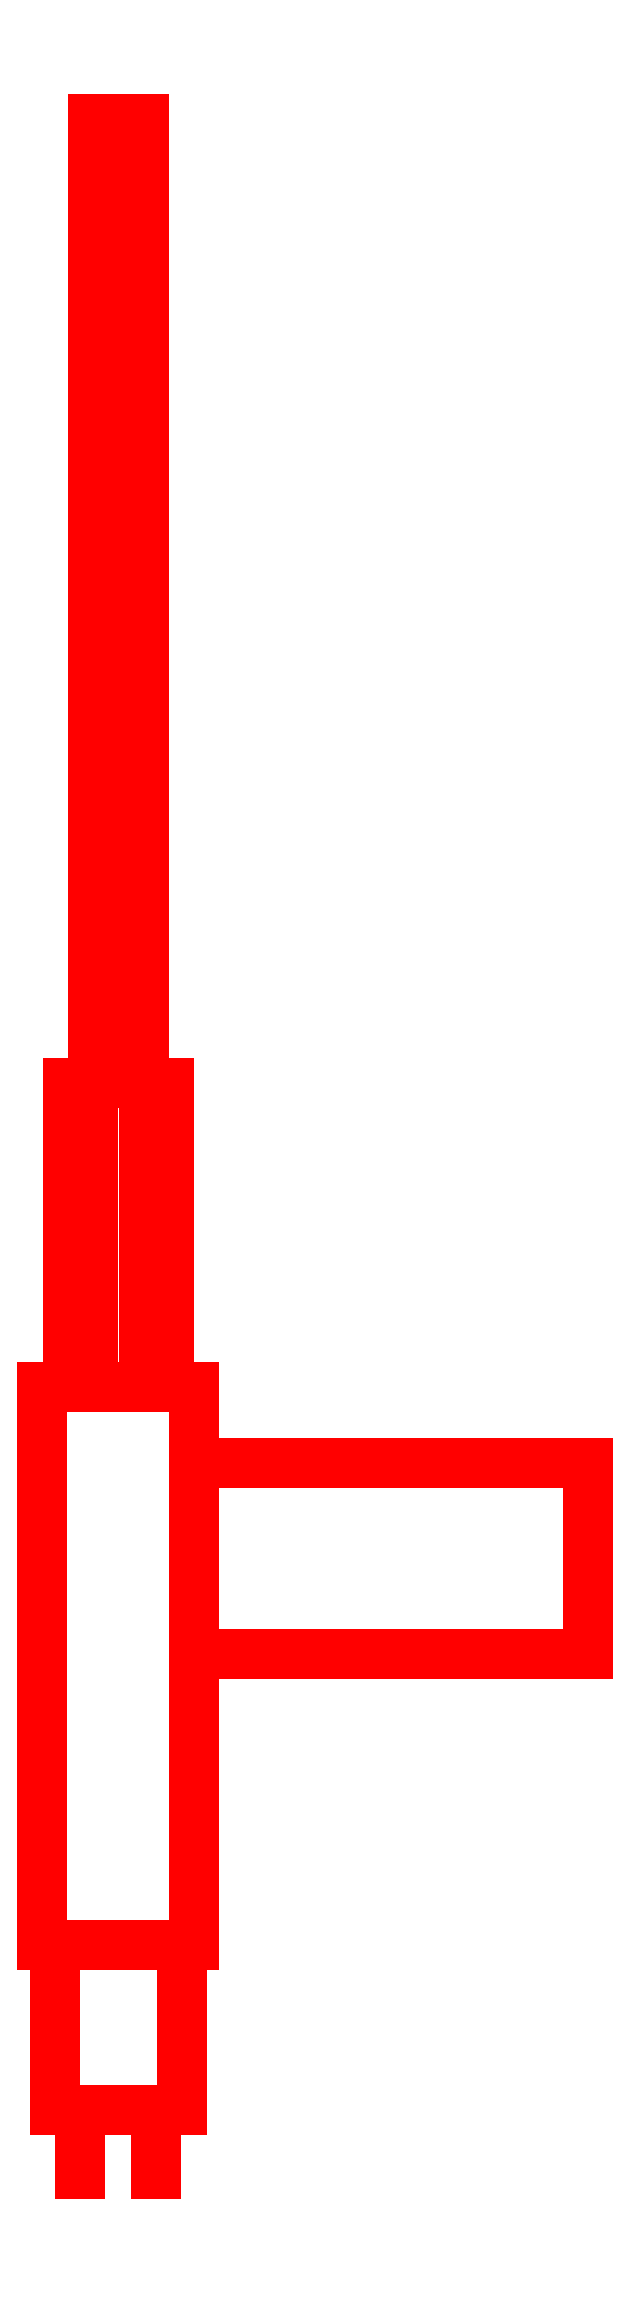
<metadata>
{"format":"dxf","ext":"dxf","renderer":"ezdxf+matplotlib","layout":"modelspace","background":"white","min_lineweight":24,"dpi":150}
</metadata>
<code>
0
SECTION
2
ENTITIES
0
3DFACE
8
GUN
10
0.37
20
-0.05
30
0.2
11
0.37
21
-0.05
31
-0.07
12
0.37
22
0.1
32
-0.07
13
0.37
23
0.1
33
0.2
0
3DFACE
8
GUN
10
0.06
20
0.1
30
0.2
11
0.06
21
0.1
31
-0.07
12
0.06
22
-0.05
32
-0.07
13
0.06
23
-0.05
33
0.2
0
3DFACE
8
GUN
10
0.06
20
-0.05
30
0.2
11
0.06
21
-0.05
31
-0.07
12
0.37
22
-0.05
32
-0.07
13
0.37
23
-0.05
33
0.2
0
3DFACE
8
GUN
10
0.37
20
0.1
30
-0.07
11
0.06
21
0.1
31
-0.07
12
0.06
22
0.1
32
0.2
13
0.37
23
0.1
33
0.2
0
3DFACE
8
GUN
10
0.37
20
-0.05
30
-0.07
11
0.06
21
-0.05
31
-0.07
12
0.06
22
0.1
32
-0.07
13
0.37
23
0.1
33
-0.07
0
3DFACE
8
GUN
10
0.05
20
-0.41
30
0.02
11
0.05
21
-0.28
31
0.02
12
0.05
22
-0.28
32
0.16
13
0.05
23
-0.41
33
0.16
0
3DFACE
8
GUN
10
-0.05
20
-0.41
30
0.16
11
-0.05
21
-0.41
31
0.02
12
0.05
22
-0.41
32
0.02
13
0.05
23
-0.41
33
0.16
0
3DFACE
8
GUN
10
-0.05
20
-0.28
30
0.16
11
-0.05
21
-0.28
31
0.02
12
-0.05
22
-0.41
32
0.02
13
-0.05
23
-0.41
33
0.16
0
3DFACE
8
GUN
10
-0.06
20
-0.28
30
0.16
11
-0.06
21
-0.28
31
-6e-16
12
0.06
22
-0.28
32
-6e-16
13
0.06
23
-0.28
33
0.16
0
3DFACE
8
GUN
10
0.06
20
0.16
30
0.16
11
0.06
21
0.16
31
-6e-16
12
-0.06
22
0.16
32
-6e-16
13
-0.06
23
0.16
33
0.16
0
3DFACE
8
GUN
10
-0.06
20
0.16
30
0.16
11
-0.06
21
0.16
31
-6e-16
12
-0.06
22
-0.28
32
-6e-16
13
-0.06
23
-0.28
33
0.16
0
3DFACE
8
GUN
10
0.06
20
-0.28
30
-6e-16
11
0.06
21
0.16
31
-6e-16
12
0.06
22
0.16
32
0.16
13
0.06
23
-0.28
33
0.16
0
3DFACE
8
GUN
10
1e-16
20
1.16
30
0.11
11
0.02
21
1.16
31
0.09
12
1e-16
22
1.16
32
0.07
13
-0.02
23
1.16
33
0.09
0
3DFACE
8
GUN
10
-0.04
20
0.4
30
0.09
11
0.04
21
0.4
31
0.09
12
0.02
22
0.4
32
0.05536
13
-0.02
23
0.4
33
0.05536
0
3DFACE
8
GUN
10
-0.02
20
0.4
30
0.1246
11
0.02
21
0.4
31
0.1246
12
0.04
22
0.4
32
0.09
13
-0.04
23
0.4
33
0.09
0
3DFACE
8
GUN
10
0.03
20
-0.41
30
0.14
11
0.03
21
-0.41
31
0.11
12
0.03
22
-0.45
32
0.11
13
0.03
23
-0.48
33
0.14
0
3DFACE
8
GUN
10
0.03
20
-0.41
30
0.07
11
0.03
21
-0.41
31
0.04
12
0.03
22
-0.48
32
0.04
13
0.03
23
-0.45
33
0.07
0
3DFACE
8
GUN
10
0.03
20
-0.45
30
0.11
11
0.03
21
-0.45
31
0.07
12
0.03
22
-0.48
32
0.04
13
0.03
23
-0.48
33
0.14
0
3DFACE
8
GUN
10
-0.03
20
-0.41
30
0.07
11
-0.03
21
-0.41
31
0.04
12
-0.03
22
-0.48
32
0.04
13
-0.03
23
-0.45
33
0.07
0
3DFACE
8
GUN
10
-0.03
20
-0.41
30
0.14
11
-0.03
21
-0.41
31
0.11
12
-0.03
22
-0.45
32
0.11
13
-0.03
23
-0.48
33
0.14
0
3DFACE
8
GUN
10
-0.03
20
-0.45
30
0.11
11
-0.03
21
-0.45
31
0.07
12
-0.03
22
-0.48
32
0.04
13
-0.03
23
-0.48
33
0.14
0
3DFACE
8
GUN
10
-0.05
20
-0.41
30
0.02
11
-0.05
21
-0.28
31
0.02
12
0.05
22
-0.28
32
0.02
13
0.05
23
-0.41
33
0.02
0
3DFACE
8
GUN
10
-0.02
20
0.16
30
0.05536
11
-0.04
21
0.16
31
0.09
12
-0.04
22
0.4
32
0.09
13
-0.02
23
0.4
33
0.05536
0
3DFACE
8
GUN
10
0.02
20
0.16
30
0.05536
11
-0.02
21
0.16
31
0.05536
12
-0.02
22
0.4
32
0.05536
13
0.02
23
0.4
33
0.05536
0
3DFACE
8
GUN
10
0.04
20
0.16
30
0.09
11
0.02
21
0.16
31
0.05536
12
0.02
22
0.4
32
0.05536
13
0.04
23
0.4
33
0.09
0
3DFACE
8
GUN
10
0.02
20
0.16
30
0.1246
11
0.04
21
0.16
31
0.09
12
0.04
22
0.4
32
0.09
13
0.02
23
0.4
33
0.1246
0
3DFACE
8
GUN
10
-0.02
20
0.16
30
0.1246
11
0.02
21
0.16
31
0.1246
12
0.02
22
0.4
32
0.1246
13
-0.02
23
0.4
33
0.1246
0
3DFACE
8
GUN
10
-0.04
20
0.16
30
0.09
11
-0.02
21
0.16
31
0.1246
12
-0.02
22
0.4
32
0.1246
13
-0.04
23
0.4
33
0.09
0
3DFACE
8
GUN
10
0
20
0.4
30
0.07
11
-0.02
21
0.4
31
0.09
12
-0.02
22
1.16
32
0.09
13
1e-16
23
1.16
33
0.07
0
3DFACE
8
GUN
10
0.02
20
0.4
30
0.09
11
0
21
0.4
31
0.07
12
1e-16
22
1.16
32
0.07
13
0.02
23
1.16
33
0.09
0
3DFACE
8
GUN
10
0
20
0.4
30
0.11
11
0.02
21
0.4
31
0.09
12
0.02
22
1.16
32
0.09
13
1e-16
23
1.16
33
0.11
0
3DFACE
8
GUN
10
-0.02
20
0.4
30
0.09
11
0
21
0.4
31
0.11
12
1e-16
22
1.16
32
0.11
13
-0.02
23
1.16
33
0.09
0
3DFACE
8
GUN
10
-0.06
20
-0.28
30
-6e-16
11
-0.06
21
0.16
31
-6e-16
12
0.06
22
0.16
32
-6e-16
13
0.06
23
-0.28
33
-6e-16
0
3DFACE
8
GUN
10
0.37
20
0.1
30
0.2
11
0.06
21
0.1
31
0.2
12
0.06
22
-0.05
32
0.2
13
0.37
23
-0.05
33
0.2
0
3DFACE
8
GUN
10
0.05
20
-0.41
30
0.16
11
0.05
21
-0.28
31
0.16
12
-0.05
22
-0.28
32
0.16
13
-0.05
23
-0.41
33
0.16
0
3DFACE
8
GUN
10
0.06
20
-0.28
30
0.16
11
0.06
21
0.16
31
0.16
12
-0.06
22
0.16
32
0.16
13
-0.06
23
-0.28
33
0.16
0
VIEWPORT
8
0
10
144.7
20
101.2
30
0
40
391.1
41
222.2
68
     2
69
     1
0
VIEWPORT
8
0
10
139.2
20
100.8
30
0
40
222.8
41
161.3
68
     1
69
     2
0
ENDSEC
0
EOF

</code>
